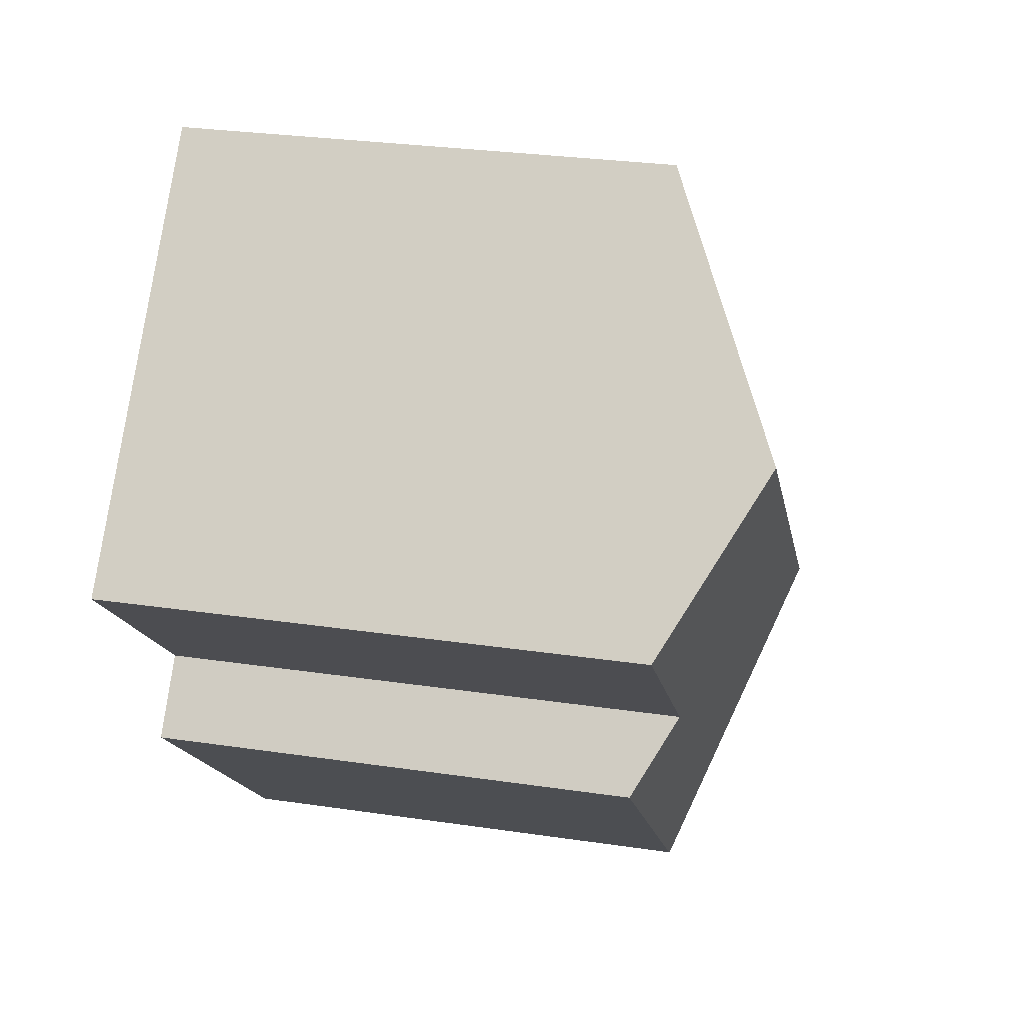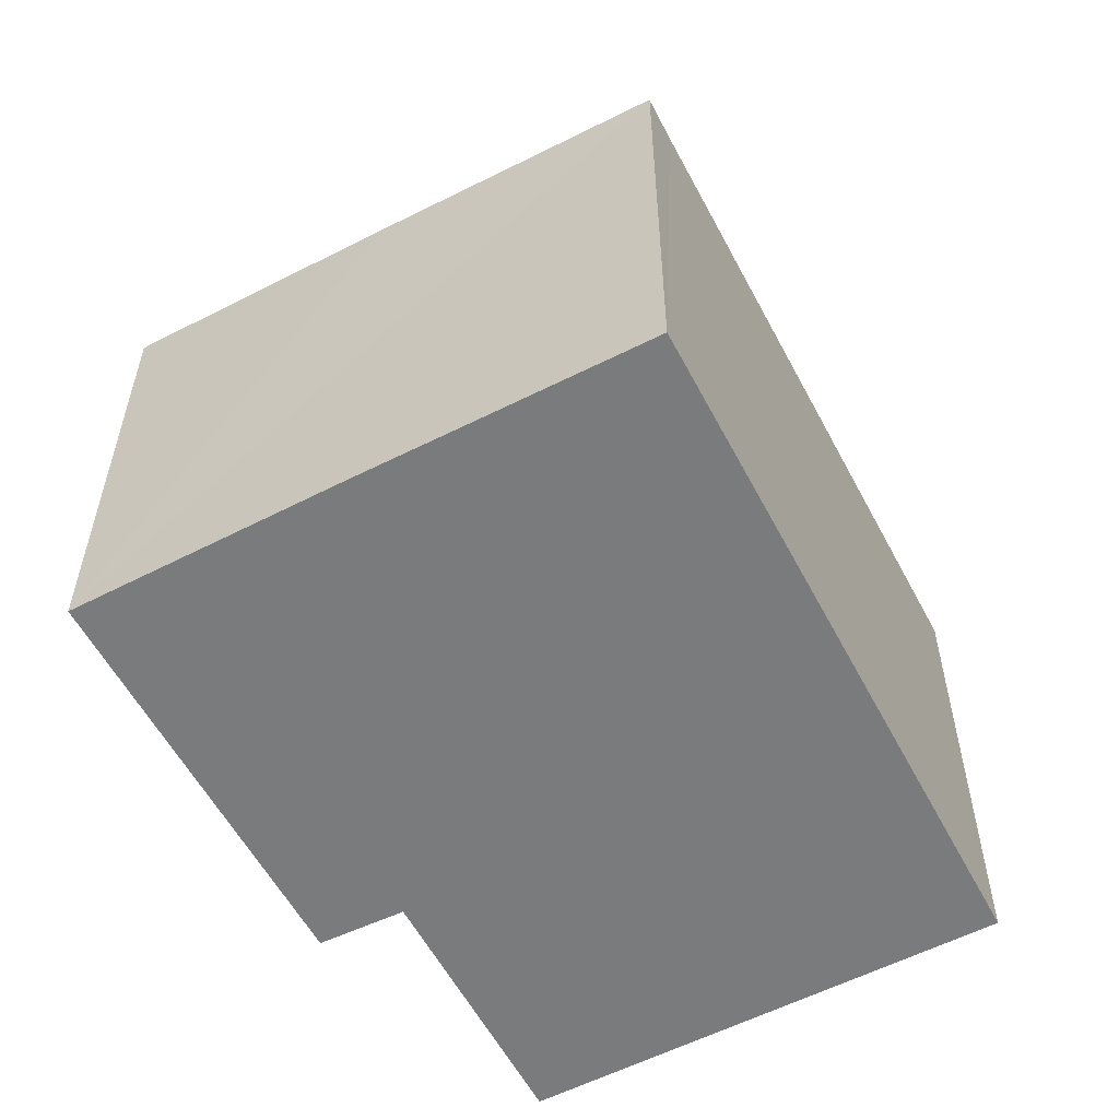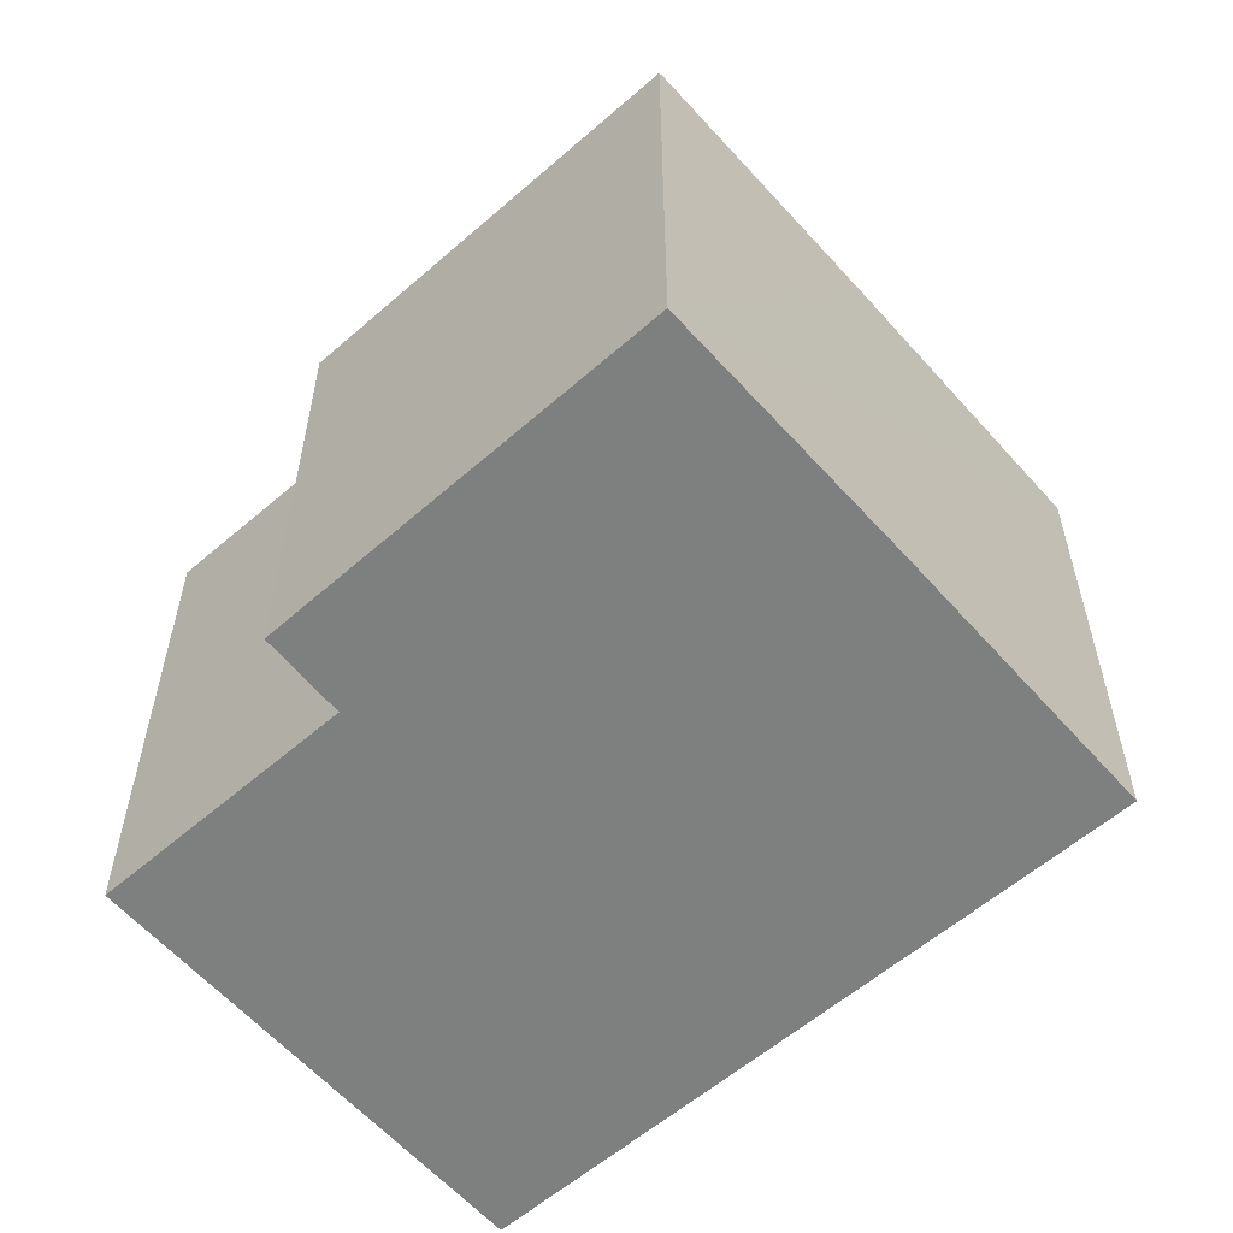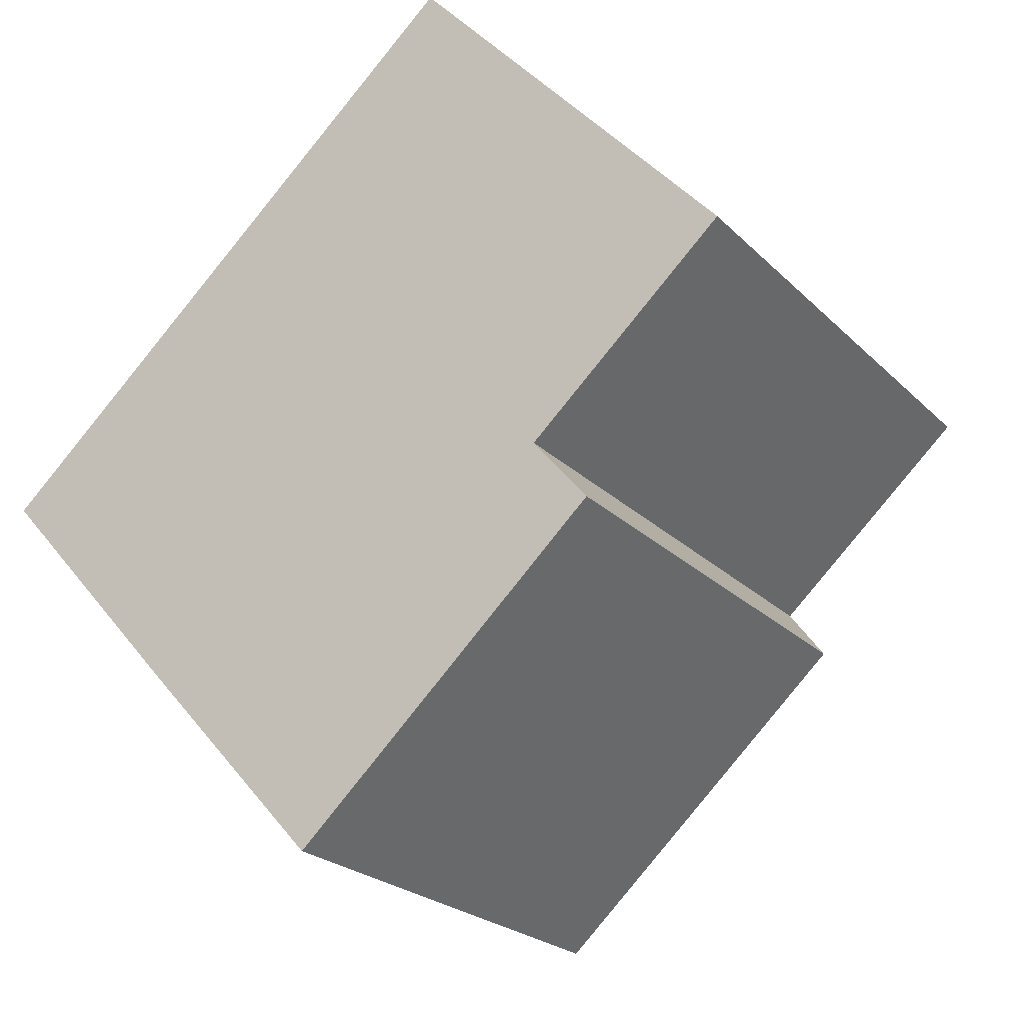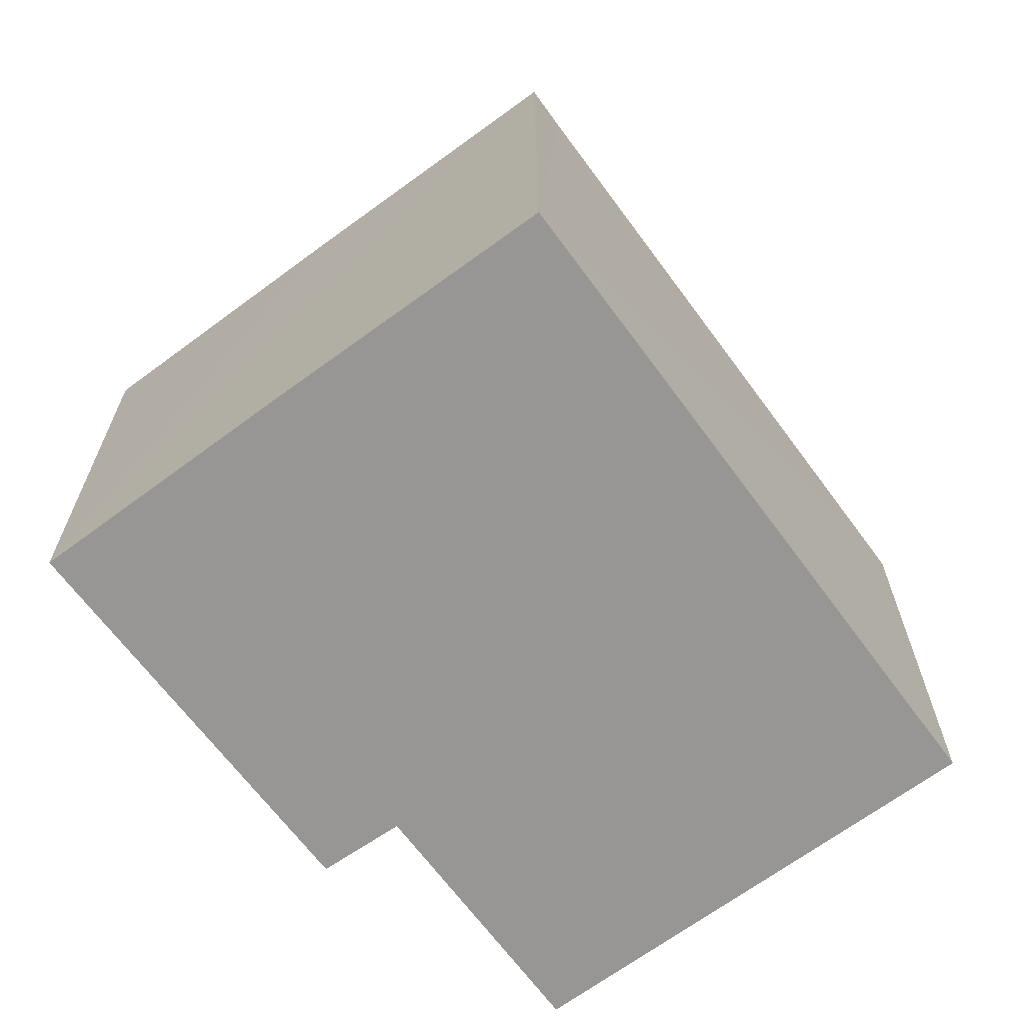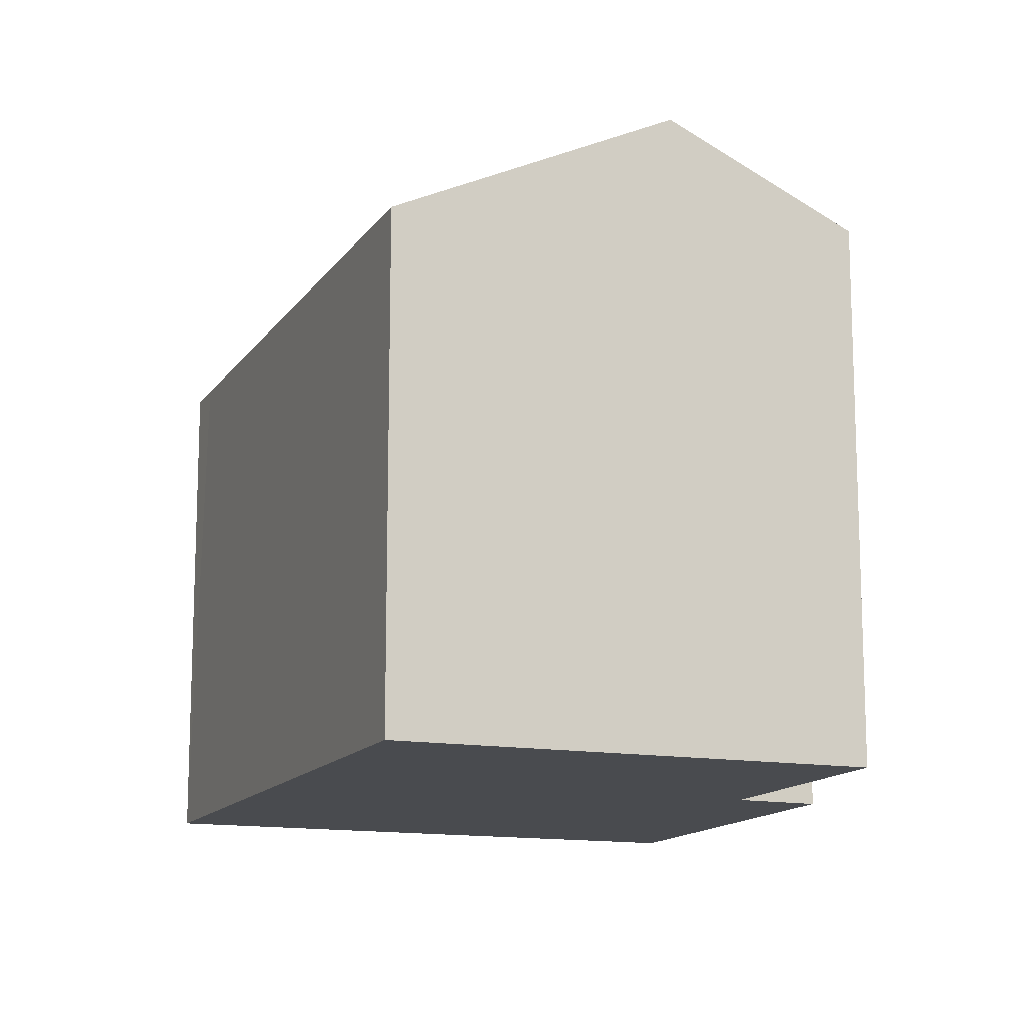
<metadata>
{"format":"obj","ext":"obj","renderer":"f3d","projection":"perspective","resolution":1024,"background":"white","views":[{"elev":28.0,"azim":102.8,"up":"+Z"},{"elev":-58.3,"azim":-104.3,"up":"+Y"},{"elev":-59.6,"azim":179.3,"up":"+Y"},{"elev":-23.1,"azim":32.1,"up":"+Z"},{"elev":-67.9,"azim":-95.6,"up":"+Y"},{"elev":-13.7,"azim":26.4,"up":"+Y"}]}
</metadata>
<code>
v  0.67 9.815 0.589
v  0.017 9.823 -0.019
v  0 9.811 6.008e-16
v  8.01 12.4 -0.441
v  10.19 9.811 9.148
v  13.99 12.4 4.922
v  16.57 10.64 2.048
v  12.64 10.62 -1.517
v  13.75 9.838 -2.839
v  7.652 9.78 -8.482
v  7.589 9.822 -8.413
v  3.931 9.811 -4.396
v  13.75 1.738e-16 -2.839
v  7.652 5.194e-16 -8.482
v  16.57 -1.254e-16 2.048
v  12.64 9.289e-17 -1.517
v  0 0 0
v  7.589 5.151e-16 -8.413
v  0.017 1.163e-18 -0.019
v  3.931 2.692e-16 -4.396
v  10.19 -5.602e-16 9.148
v  0.67 -3.607e-17 0.589
v  13.99 -3.014e-16 4.922
g defaultobject
f 1 2 3
f 2 1 4
f 4 1 5
f 4 5 6
f 7 4 6
f 4 7 8
f 4 8 9
f 4 9 10
f 4 10 11
f 12 4 11
f 4 12 2
f 13 10 9
f 10 13 14
f 15 8 7
f 8 15 16
f 14 11 10
f 11 14 12
f 12 14 2
f 2 14 3
f 3 14 17
f 17 14 18
f 17 18 19
f 19 18 20
f 17 1 3
f 1 17 5
f 5 17 21
f 21 17 22
f 21 6 5
f 6 21 7
f 7 21 15
f 15 21 23
f 16 9 8
f 9 16 13
f 13 16 14
f 19 22 17
f 22 19 20
f 22 20 21
f 21 20 18
f 21 18 14
f 21 14 16
f 21 16 23
f 23 16 15

</code>
